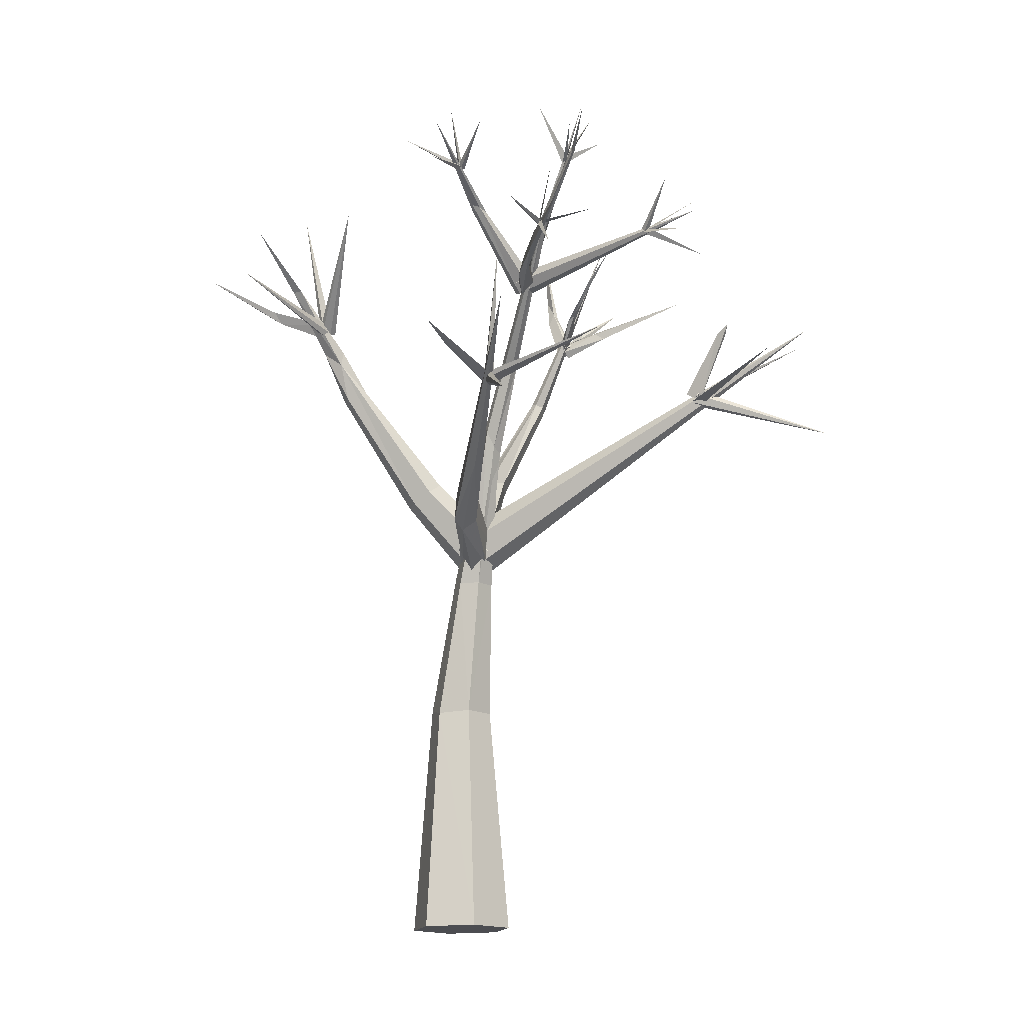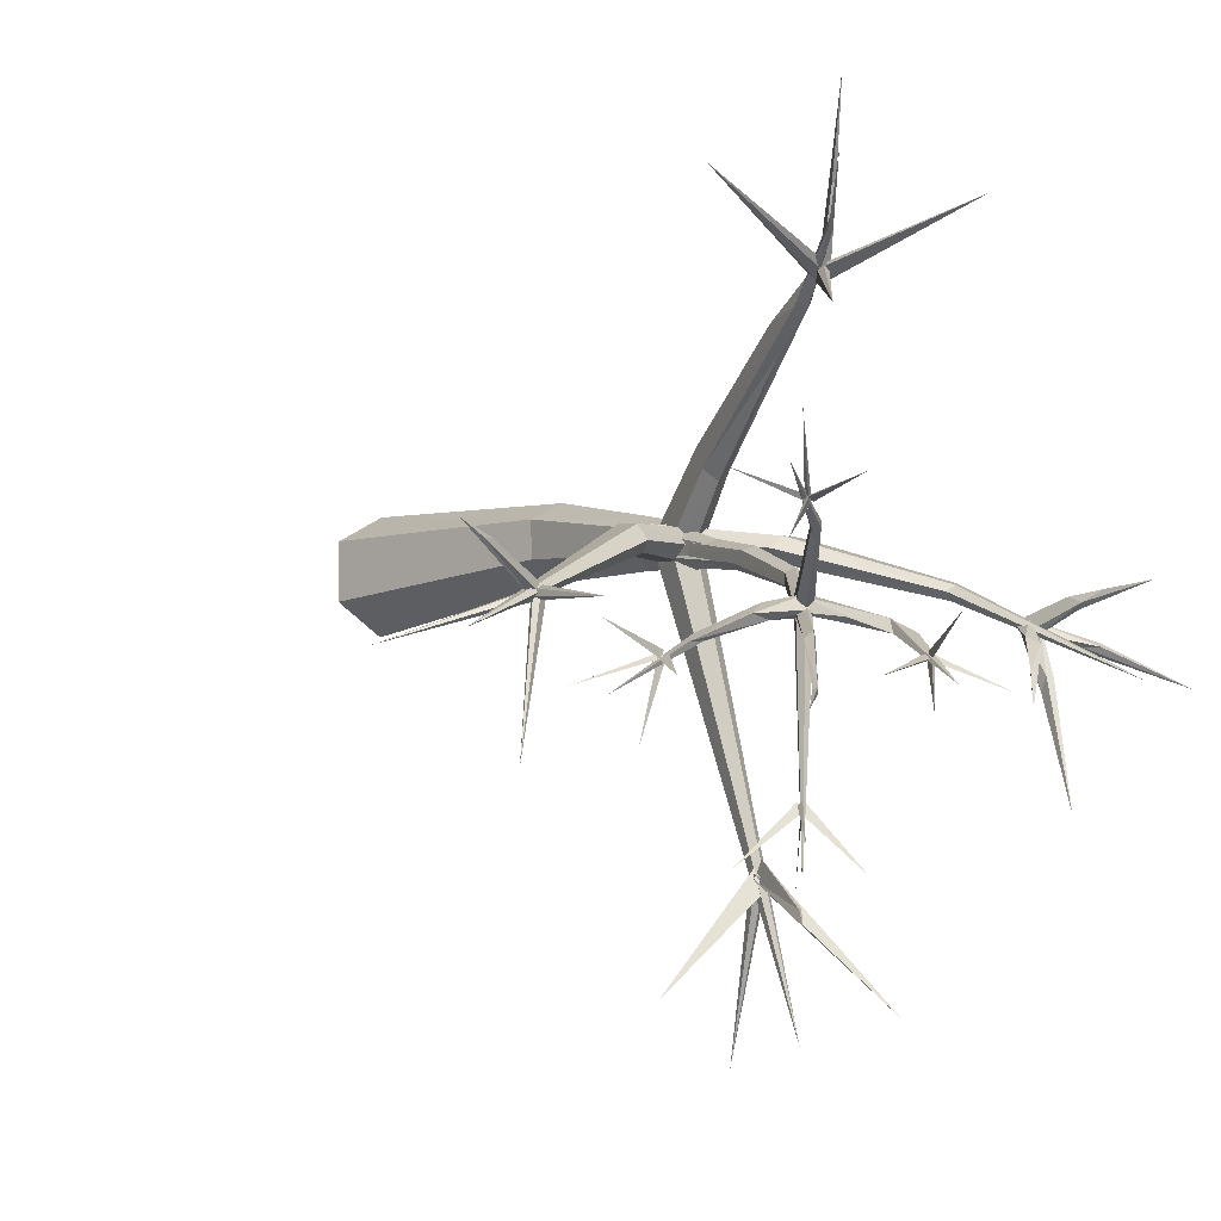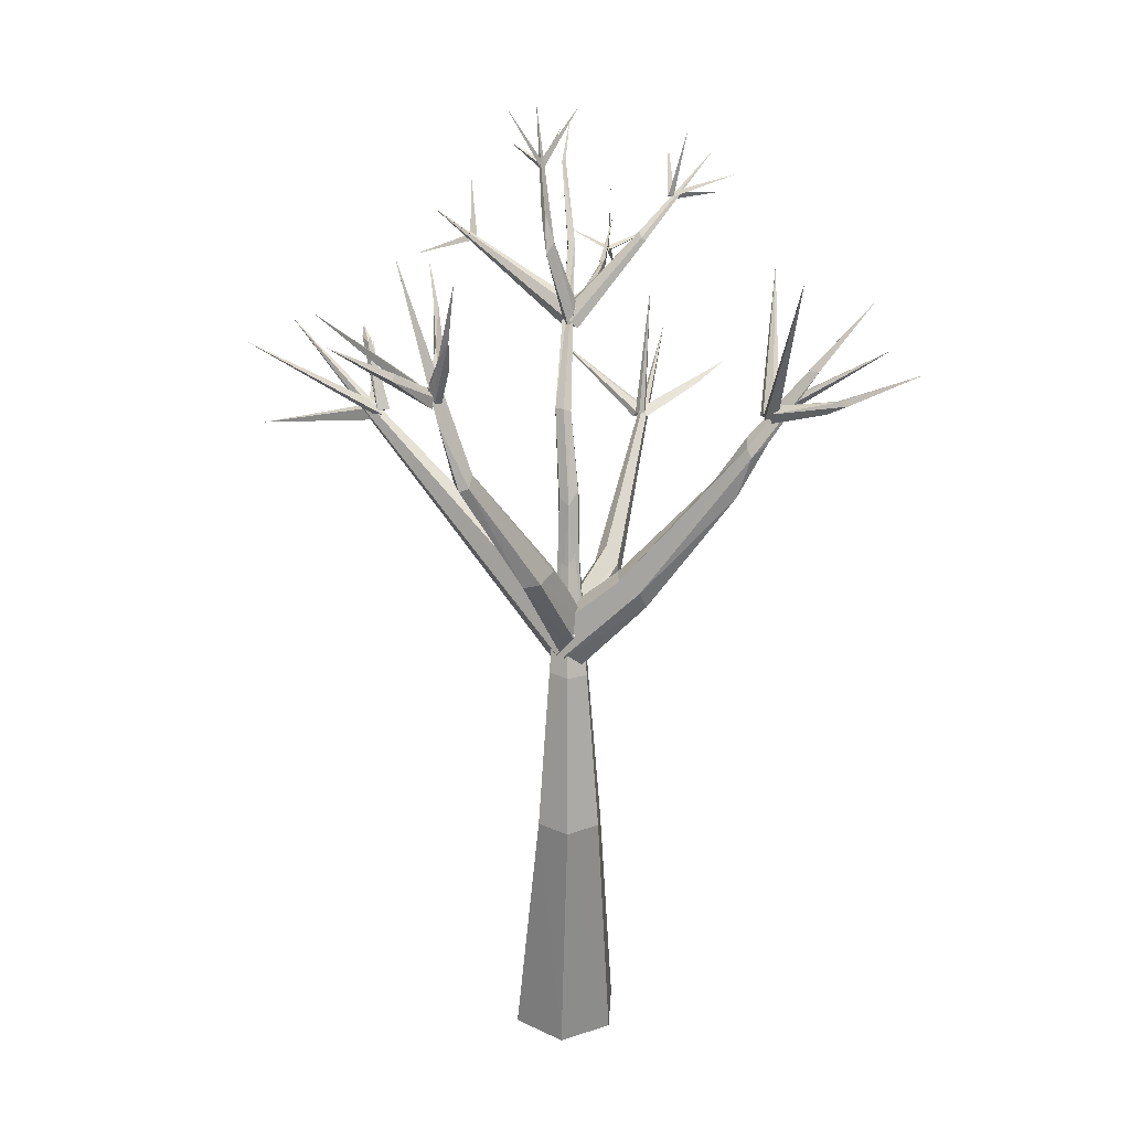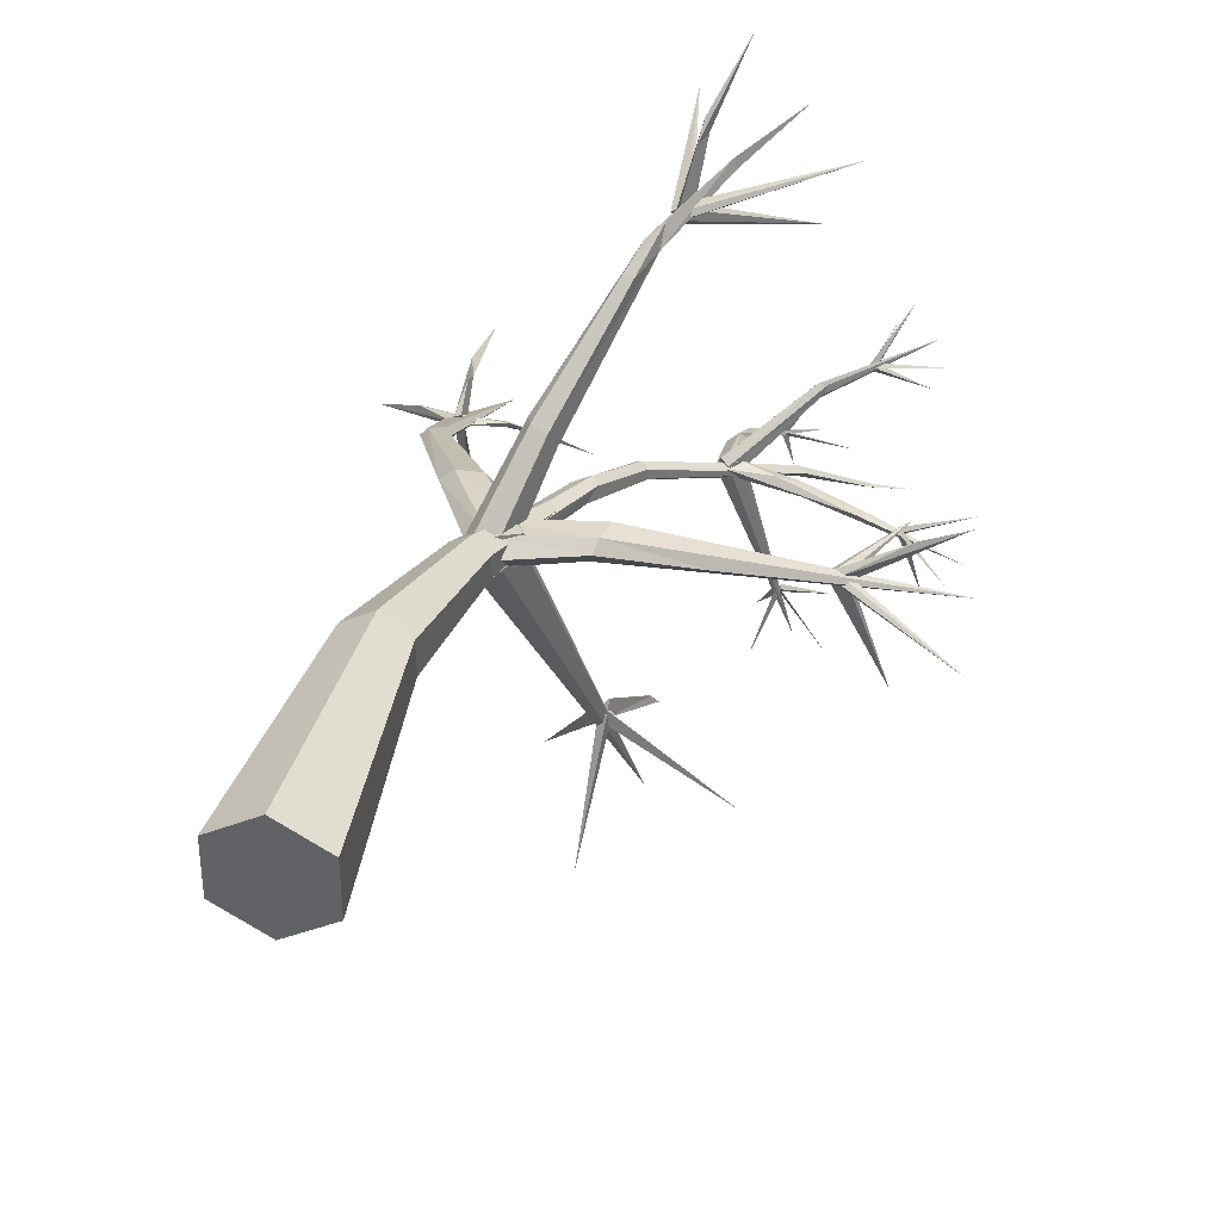
<metadata>
{"format":"obj","ext":"obj","renderer":"f3d","projection":"perspective","resolution":1024,"background":"white","views":[{"elev":-18.1,"azim":103.8,"up":"+Y"},{"elev":-8.6,"azim":135.9,"up":"+Z"},{"elev":32.2,"azim":-56.2,"up":"+Y"},{"elev":37.4,"azim":10.9,"up":"+Z"}]}
</metadata>
<code>
o Cone
v 0.0106 0.008174 -0.9975
v 0.7294 6.98 -0.6919
v 6.158 15.08 -4.001
v 0.9808 7.931 -1.043
v 1.171 7.704 -0.8228
v 1.051 7.416 -0.4043
v 0.7467 7.366 -0.2003
v 0.685 7.897 -0.8278
v 1.051 8.133 -0.1142
v 1.626 7.792 -0.5562
v 0.9694 7.478 -0.215
v 0.7677 7.291 -0.445
v 0.9508 7.403 -0.7319
v -0.3841 15.04 -3.061
v 0.6136 8.222 -0.5872
v 3.782 12.56 -2.316
v 4.548 15.98 -3.64
v 3.491 12.92 -2.298
v 3.452 12.62 -2.373
v 3.517 12.69 -2.07
v 7.175 12.79 -3.701
v 3.681 12.79 -2.038
v 3.564 12.65 -2.437
v 5.658 9.773 -2.012
v 5.609 9.958 -1.995
v 5.685 9.873 -1.903
v 6.344 10.34 -4.332
v -0.8452 12.94 -2.178
v -0.7458 12.91 -2.007
v -0.6382 12.97 -2.183
v -0.7408 12.95 -2.261
v -0.8069 13.01 -2.056
v -0.6583 12.82 -2.126
v -0.5747 13.67 -4.72
v 2.815 12.37 2.456
v 4.587 14.12 1.286
v 2.912 12.42 2.262
v 2.732 12.2 2.37
v 2.681 12.37 2.32
v 2.758 12.5 2.355
v 2.923 12.36 2.345
v 1.925 10.44 -5.44
v 2.626 11.72 -6.238
v 2.077 10.53 -5.527
v 1.693 9.515 -8.053
v 1.885 10.49 -5.604
v 6.179 12.69 -3.083
v 6.187 12.72 -3.188
v 4.019 15.17 -3.186
v 5.154 15.34 -3.528
v 4.094 15.12 -3.212
v 3.704 16.15 -3.678
v 4.575 16.1 -2.764
v 4.064 15.17 -3.156
v 4.002 15.05 -3.205
v 4.172 15.3 -3.912
v 4.237 13.21 -4.928
v 5.011 13.97 -5.433
v 3.881 12.75 -5.912
v 5.066 12.8 -5.663
v 5.491 14.5 -1.378
v 6.005 14.89 -0.3759
v 5.454 14.52 -1.318
v 0.8761 -0.02111 -0.4975
v 0.8761 -0.02111 0.5025
v 0.7473 7.066 -0.804
v 1.529 8.758 0.6795
v 1.231 9.113 0.3222
v 1.297 8.739 0.8557
v 1.617 8.965 0.3317
v 2.243 11.07 1.572
v 1.199 9.031 0.7658
v 2.325 10.95 1.958
v 2.179 10.92 2.06
v 2.414 11.77 2.084
v 2.613 11.89 2.388
v 2.57 11.63 2.04
v 2.358 11.66 2.221
v 2.579 11.9 1.993
v 0.7315 7.307 -0.6776
v 2.068 10.48 -5.27
v 2.054 10.34 -5.552
v 2.414 11.51 -5.987
v 2.472 11.55 -6.164
v 2.521 11.57 -6.015
v 1.056 7.42 -0.5416
v 0.741 11.8 -7.424
v 2.444 11.49 -7.794
v 4.094 10.53 -7.218
v 1.929 10.27 -5.42
v 2.127 10.43 -5.498
v 1.969 10.49 -5.499
v 2.068 10.28 -5.44
v 2.537 8.797 -0.7807
v 2.334 7.826 -0.5955
v 3.867 8.67 -1.256
v 2.242 8.037 -0.8578
v 7.514 10.65 -2.7
v 2.393 8.047 -0.4407
v 0.0127 9.29 -0.8941
v 0.3344 9.475 -0.9713
v 0.03834 9.379 -0.515
v 0.4671 9.427 -0.5447
v -0.2125 9.377 -0.7055
v -0.8856 11.49 -1.315
v -1.011 11.44 -1.43
v -0.5673 11.56 -1.478
v -0.6859 11.63 -1.379
v -0.9366 12.56 -1.883
v -0.928 11.53 -1.591
v -0.6879 11.54 -1.599
v -0.805 12.79 -2.146
v -1.28 13.36 -2.378
v -0.8781 12.77 -2.038
v -1.421 13.57 -2.377
v -2.427 14.31 -2.929
v -1.536 13.48 -2.306
v -0.1676 13.52 -2.453
v -0.2434 13.36 -2.444
v -0.09928 13.31 -2.332
v 0.5148 13.87 -2.892
v -0.044 13.4 -2.473
v 0.4682 13.96 -2.959
v 5.564 9.801 -2.065
v 5.44 9.859 -2.016
v 5.627 9.803 -1.909
v 5.502 9.861 -1.86
v 5.408 9.889 -1.914
v 5.61 9.893 -1.904
v 7.524 8.82 -2.742
v 5.489 9.76 -2.034
v 5.548 9.891 -2.06
v 5.491 9.695 -1.944
v 5.551 9.762 -1.879
v 5.439 9.761 -2.057
v 6.609 10.12 -1.413
v 5.593 9.918 -1.936
v 5.646 9.784 -1.946
v 2.348 8.524 -0.9018
v 6.864 10.23 -1.448
v 7.394 10.34 -1.253
v 2.491 8.543 -0.506
v 5.462 9.873 -2.013
v -0.8318 12.85 -2.013
v -0.8049 13.66 -1.94
v -0.7342 13.79 -1.854
v -0.7607 13.52 -1.751
v -0.8175 14.08 -1.701
v -0.6417 15.04 -1.698
v -0.7772 13.25 -2.852
v -0.696 13.18 -2.804
v -0.8191 13.05 -2.809
v -0.7165 13.07 -3.014
v 2.751 12.39 2.416
v 2.047 10.33 -5.38
v 1.92 10.29 -5.56
v 2.169 10.43 -5.532
v 2.716 12.34 2.221
v 1.915 10.41 -5.346
v 2.604 12.3 2.303
v 1.943 10.31 -5.444
v 2.818 12.31 2.435
v 2.08 10.32 -5.541
v 2.565 15 2.914
v 2.829 12.17 2.284
v 2.8 12.44 2.259
v 2.836 12.28 2.223
v 2.787 12.23 2.38
v 5.361 12.7 3.223
v 2.735 12.4 2.373
v 2.818 12.23 2.222
v 2.857 12.28 2.38
v 2.696 12.35 2.214
v 2.737 12.27 2.139
v 3.007 12.78 3.626
v 3.015 12.8 3.435
v 2.931 12.55 3.279
v 3.077 12.77 3.389
v 3.576 13.42 4.669
v 3.445 13.04 2.685
v 3.328 13.01 2.68
v 3.395 13.03 2.863
v 4.367 14.06 3.321
v 3.507 12.79 -2.07
v 3.35 12.62 -2.151
v 3.36 12.44 -2.197
v 3.69 12.62 -2.06
v 4.495 13.43 -5.909
v 3.538 12.45 -2.137
v 3.608 12.52 -2.322
v 3.344 12.61 -2.107
v 3.525 12.44 -2.097
v 3.428 12.69 -2.332
v 3.394 12.49 -1.988
v 4.769 13.88 -1.558
v 4.707 13.99 -1.549
v 4.804 13.92 -1.422
v 4.658 13.87 -1.38
v 4.617 13.92 -1.449
v 5.383 14.44 -1.309
v 5.474 14.42 -1.341
v 5.466 14.41 -1.344
v 5.456 14.49 -1.294
v 5.404 14.44 -1.411
v 6.33 14.96 -1.972
v 5.458 14.46 -1.39
v 5.427 14.39 -1.34
v 6.379 15.02 -1.093
v 5.7 15.62 -1.2
v 3.538 13.41 -2.552
v 1.07 14.34 -3.483
v 3.283 13.81 -2.58
v 6.413 11.98 -2.345
v 3.671 12.61 -2.097
v 4.394 13.49 -2.866
v 4.253 12.69 -2.498
v 4.243 12.55 -2.253
v 4.568 13.56 -2.848
v 3.517 14.39 -2.833
v 5.446 12.51 -2.767
v 3.616 14.19 -2.762
v 5.418 12.68 -2.873
v 3.525 14.52 -2.777
v 4.417 13.59 -2.728
v 3.454 13.99 -2.526
v 5.725 12.74 -2.913
v 4.645 12.5 -2.548
v 6.107 12.7 -3.158
v 6.556 12.69 -4.269
v 3.974 15.15 -3.181
v 6.237 12.7 -3.113
v 4.024 15.09 -3.108
v 4.051 15.13 -3.247
v 7.311 12.81 -2.777
v 6.173 12.65 -3.119
v 6.148 12.71 -3.054
v 6.203 12.76 -3.168
v 6.973 11.9 -3.496
v 6.123 12.66 -3.126
v 6.216 12.66 -3.15
v 6.837 13.62 -3.522
v 6.113 12.76 -3.103
v 4.039 15.13 -3.132
v 3.965 15.09 -3.17
v 4.022 15.08 -3.219
v 4.055 15.05 -3.138
v 5.375 14.48 -1.368
v 4.215 13.25 -4.833
v 4.316 13.2 -4.928
v 5.424 14.46 -1.288
v 5.504 14.45 -1.337
v 3.827 13.92 -5.745
v 4.24 13.26 -4.925
v 6.575 14.18 -1.058
v 4.292 13.16 -4.823
v 3.494 12.43 -2.136
v 4.644 12.76 -2.46
v 3.316 12.55 -2.144
v 3.412 12.52 -2.29
v 3.654 13.44 -2.471
v 3.46 12.59 -2.06
v 4.309 13.26 -4.915
v 4.22 13.17 -4.84
v 4.306 13.19 -4.864
v 4.283 13.25 -4.804
v 1.466 9.138 0.149
v 0.5655 7.611 -0.4091
v 0.5695 7.609 -0.5489
v 1.216 7.831 -0.2655
v 0.7283 8.021 -0.2745
v 1.381 7.651 -0.7878
v 1.401 7.723 -0.2711
v 0.6702 9.398 -0.7435
v 0.7133 8.015 -0.2961
v 0.8925 7.527 -0.2321
v 0.8726 7.452 -0.7489
v 0.9722 7.245 -0.4585
v 0.6933 7.941 -0.8131
v 0.4503 7.285 -0.2347
v 0.4993 7.054 -0.5557
v 0.9741 6.989 -0.2861
v 1.094 7.056 -0.2173
v 0.7444 7.06 -0.1497
v 0.4491 7.273 -0.6212
v 1.087 7.064 -0.6119
v 0.51 7.092 -0.284
v 0.963 6.95 -0.5555
v 0.7831 7.251 -0.04312
v -0.7172 12.89 -1.991
v -0.608 12.74 -2.067
v 4.6 13.8 -1.67
v -0.7726 12.7 -2.17
v -0.657 12.92 -2.178
v 5.506 9.799 -1.818
v 5.604 9.808 -2.086
v -0.827 12.91 -2.184
v -0.7107 12.83 -1.953
v 5.545 9.895 -2.016
v 5.559 9.721 -1.899
v -0.8551 0.03747 0.5025
v -0.855 0.03746 -0.4974
v 0.1613 4.443 -0.6233
v 0.01046 0.008181 1.003
v 0.1815 4.554 0.6139
v -0.3693 4.536 -0.3124
v 0.7034 4.398 0.3152
v -0.3638 4.55 0.311
v 0.7007 4.43 -0.3124
v 5.466 14.6 -3.629
v 5.478 14.52 -3.646
v 5.433 14.57 -3.689
v 4.324 13.53 -2.814
v 1.645 9.677 -1.212
v 1.911 10.33 -1.279
v 1.646 10.12 -1.208
v 1.72 10.14 -1.051
v 1.826 10.34 -1.23
v 2.135 10.74 -1.311
v 2.023 10.58 -1.179
v 2.334 11.35 -1.751
v 1.876 9.766 -1.137
v 1.601 10.04 -0.9785
v 1.977 10.06 -1.013
v 1.867 10.23 -0.9582
v 2.32 11.34 -1.567
v 2.489 11.33 -1.527
v 2.502 11.34 -1.705
v 2.257 11.47 -1.701
v 2.271 11.51 -1.534
v 2.385 11.43 -1.455
f 64 65 303 300 301 1
f 2 287 281 283 286 280
f 5 6 7 267 8 4
f 272 102 11
f 100 271 13
f 271 273 10
f 278 276 277 275 274 15
f 257 18 20
f 190 192 194 191 193 23
f 126 127 128 125 124 24
f 132 131 133 134 129 25
f 30 115 29
f 117 114 29
f 112 113 30
f 82 85 81
f 46 156 155
f 238 237 47
f 231 229 228
f 48 235 236
f 49 245 246
f 244 51 243
f 230 56 55
f 55 54 230
f 56 54 55
f 265 57 264
f 61 201 200
f 207 63 206
f 247 251 250
f 1 301 302
f 72 75 68
f 74 78 72
f 73 76 74
f 75 79 71
f 73 77 76
f 76 182 78
f 84 43 82
f 42 83 84
f 84 83 43
f 83 85 43
f 44 45 92
f 92 45 90
f 91 93 45
f 97 96 95
f 96 97 98
f 142 98 94
f 97 139 98
f 105 108 109
f 109 108 14
f 107 111 14
f 110 109 14
f 108 107 14
f 111 110 14
f 113 116 115
f 114 117 116
f 122 121 120
f 122 211 121
f 121 211 123
f 124 125 213
f 127 213 128
f 24 213 126
f 126 213 127
f 129 134 130
f 133 131 130
f 131 132 130
f 134 133 130
f 135 143 27
f 143 137 27
f 137 26 27
f 26 138 27
f 147 148 144
f 154 168 169
f 155 89 46
f 156 46 89
f 162 164 160
f 160 164 158
f 163 87 157
f 166 169 167
f 40 169 166
f 171 174 36
f 35 36 170
f 35 172 36
f 174 173 36
f 175 179 176
f 176 179 178
f 180 183 182
f 22 188 184
f 185 188 186
f 187 188 22
f 184 188 185
f 187 189 188
f 190 291 195
f 198 208 199
f 197 208 198
f 201 62 200
f 201 61 62
f 203 205 204
f 202 205 203
f 202 204 205
f 210 221 260
f 221 219 17
f 220 227 21
f 223 225 17
f 222 226 21
f 225 221 17
f 226 220 21
f 219 223 17
f 227 222 21
f 215 312 311
f 230 54 56
f 236 235 234
f 232 233 53
f 240 242 241
f 242 240 241
f 243 52 244
f 51 52 243
f 245 50 246
f 49 50 245
f 250 209 247
f 253 255 60
f 256 227 220
f 261 214 225
f 258 212 259
f 262 263 59
f 263 262 59
f 264 57 58
f 265 264 58
f 69 72 267
f 270 88 268
f 269 86 88
f 9 88 270
f 271 100 101
f 273 103 272
f 282 319 288
f 122 120 290
f 289 120 118
f 152 153 292
f 296 144 145
f 295 140 141
f 306 304 303
f 309 3 311
f 310 3 309
f 313 315 320
f 320 327 321
f 318 325 319
f 314 325 318
f 327 218 326
f 5 4 266 70
f 67 6 5 70
f 69 7 6 67
f 7 69 267
f 4 8 68 266
f 267 68 8
f 86 269 9 270 268 80
f 104 12 11 102
f 10 273 272
f 13 12 104 100
f 13 271 10 272 11 12
f 16 260 214
f 259 16 214 261 258
f 216 19 18 257
f 259 210 16
f 16 210 260
f 19 256 20 18
f 19 216 227
f 19 227 256
f 256 217 20
f 217 257 20
f 189 187 22 184 185 186
f 23 291 190
f 193 291 23
f 135 138 26 137 143
f 299 294 298 295
f 122 290 28 119
f 298 140 295
f 28 118 119
f 29 114 112 30
f 28 290 289
f 289 118 28
f 115 117 29
f 30 113 115
f 144 296 31 293 297
f 152 292 32 150
f 32 33 151 150
f 32 292 33
f 171 172 35 170 173 174
f 177 38 37 178
f 39 38 177 175
f 37 39 176 178
f 37 38 39
f 175 176 39
f 168 154 40 166 167 165
f 160 158 41 162
f 81 83 42
f 82 81 42
f 42 84 82
f 93 91 44 92 90
f 161 163 157 159
f 302 308 64 1
f 237 239 47
f 203 204 202
f 306 65 64 308
f 71 266 68 75
f 65 306 303
f 71 77 70 266
f 69 74 72
f 77 73 67 70
f 74 69 67 73
f 181 180 79 75
f 72 78 75
f 77 71 79
f 74 76 78
f 182 76 77 180
f 182 181 75 78
f 77 79 180
f 107 273 101 111
f 80 88 86
f 83 81 85
f 82 43 85
f 44 91 45
f 93 90 45
f 95 96 99
f 139 94 98
f 96 98 99
f 99 98 142
f 108 105 102 103
f 110 100 104 106
f 111 101 100 110
f 107 108 103 273
f 105 106 104 102
f 121 123 118 120
f 106 105 109
f 110 106 109
f 112 114 116
f 115 116 117
f 113 112 116
f 119 118 123
f 119 123 122
f 148 147 146 149
f 122 123 211
f 24 124 213
f 125 128 213
f 25 130 132
f 25 129 130
f 136 141 140
f 135 27 138
f 145 144 148
f 145 148 149
f 146 145 149
f 195 197 192 190
f 150 34 152
f 151 34 150
f 151 153 34
f 153 152 34
f 89 155 156
f 154 169 40
f 41 158 164
f 162 41 164
f 159 157 87
f 161 159 87
f 161 87 163
f 168 165 169
f 165 167 169
f 172 171 36
f 170 36 173
f 175 177 179
f 177 178 179
f 181 182 183
f 180 181 183
f 189 186 188
f 196 193 191 199
f 198 194 192 197
f 199 191 194 198
f 291 193 196
f 226 222 216 257
f 195 291 208
f 196 199 208
f 291 196 208
f 197 195 208
f 61 200 62
f 207 206 254
f 212 223 219
f 212 225 223
f 227 216 222
f 221 225 214 260
f 226 257 217 220
f 221 210 212 219
f 309 224 218 310
f 312 224 311
f 311 310 218 215
f 225 212 258 261
f 224 309 311
f 231 228 229
f 235 48 234
f 233 232 53
f 48 236 234
f 237 238 239
f 47 239 238
f 51 244 52
f 49 246 50
f 249 252 248
f 249 248 252
f 247 209 251
f 250 251 209
f 63 254 206
f 63 207 254
f 253 60 255
f 256 220 217
f 259 212 210
f 97 276 278 139
f 57 265 58
f 68 267 72
f 268 88 80
f 9 269 88
f 272 103 102
f 273 271 101
f 99 142 274 275
f 95 277 276 97
f 142 94 15 274
f 95 99 275 277
f 139 278 15 94
f 319 282 285 318
f 316 279 288 319
f 317 314 66 284
f 323 281 287 321
f 322 286 283 324
f 322 315 280 286
f 314 318 285 66
f 316 317 284 279
f 313 321 287 2
f 324 283 281 323
f 315 313 2 280
f 147 297 293 146
f 289 290 120
f 33 292 153
f 151 33 153
f 140 298 294 136
f 144 297 147
f 299 295 141
f 146 293 31 145
f 136 294 299 141
f 31 296 145
f 305 301 300 307
f 307 300 303 304
f 288 304 306 282
f 302 301 305
f 279 284 305 307
f 66 285 308 302
f 279 307 304 288
f 284 66 302 305
f 282 306 308 285
f 330 329 322 324
f 310 311 3
f 321 313 320
f 330 324 323 326
f 316 319 325
f 314 317 325
f 329 328 315 322
f 317 316 325
f 326 323 321 327
f 224 330 326 218
f 320 315 328
f 218 327 320 215
f 329 330 224
f 224 312 328 329
f 312 215 320 328

</code>
